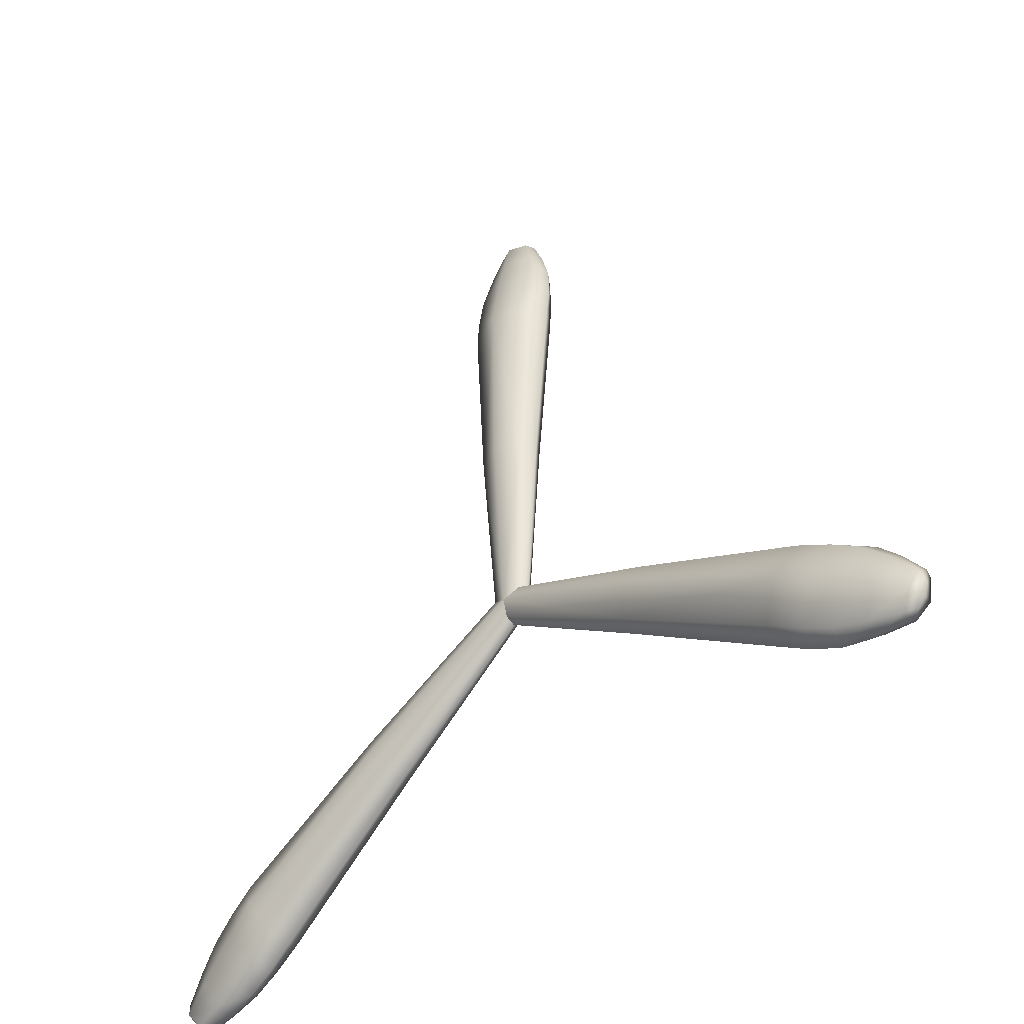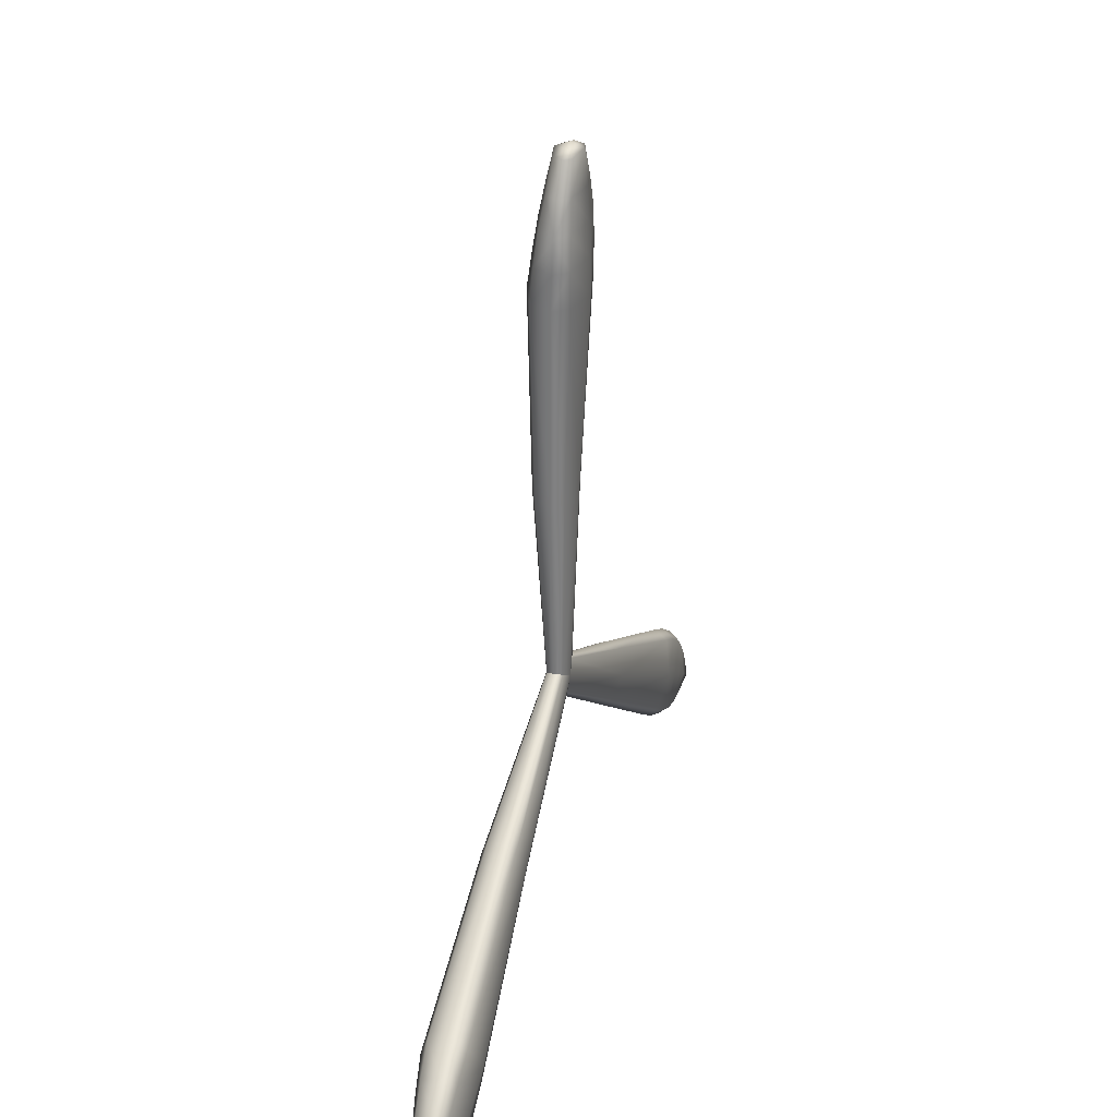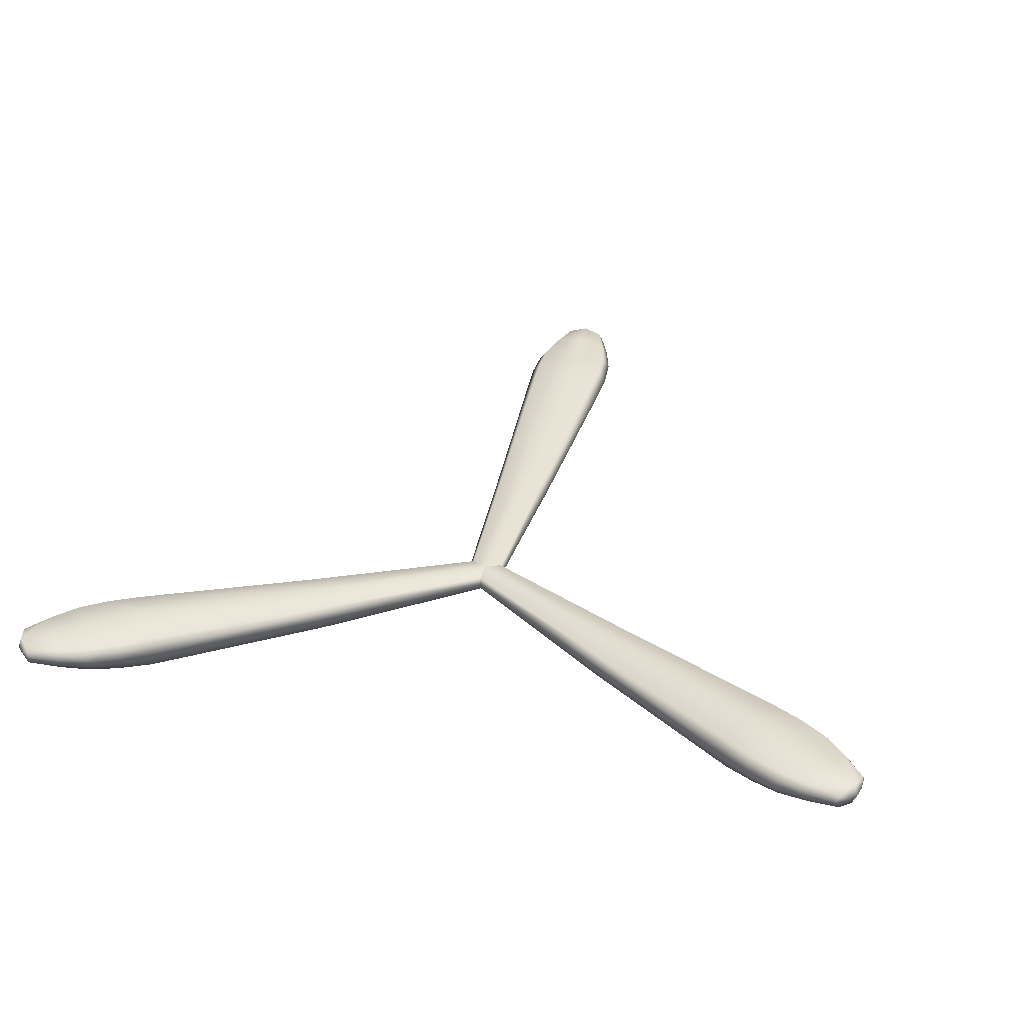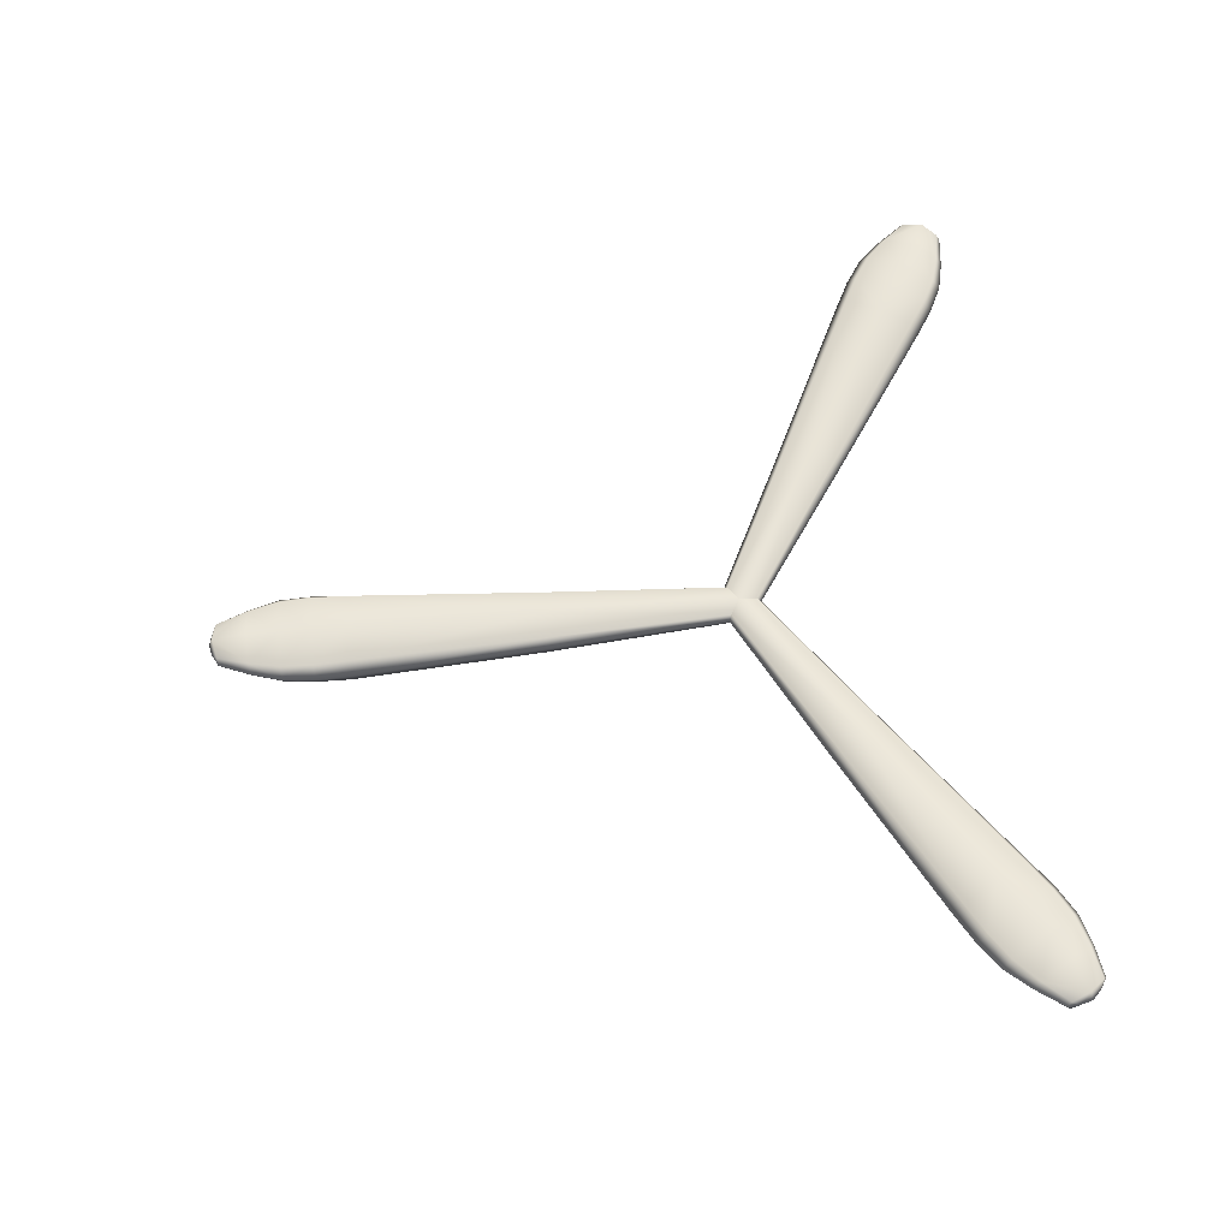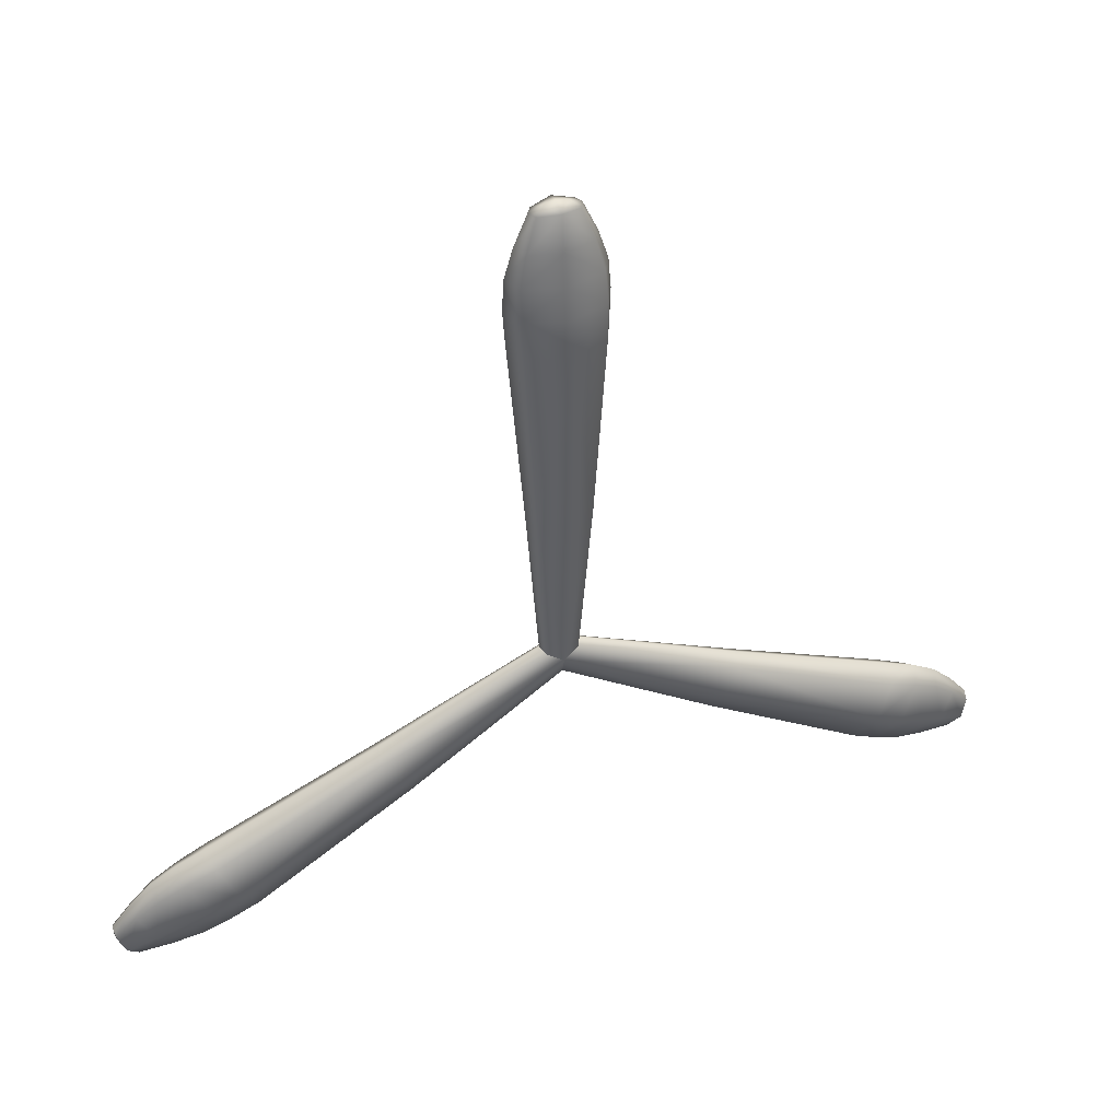
<metadata>
{"format":"obj","ext":"obj","renderer":"f3d","projection":"perspective","resolution":1024,"background":"white","views":[{"elev":-43.1,"azim":45.4,"up":"+Z"},{"elev":28.8,"azim":105.9,"up":"+Z"},{"elev":36.6,"azim":-165.5,"up":"+Y"},{"elev":58.6,"azim":84.1,"up":"+Y"},{"elev":45.0,"azim":-19.8,"up":"+Z"}]}
</metadata>
<code>
g ENV_SY01_Downward_Chevron_Propeller_A
v 0.4768 0.02141 -0.2753
v -1.025e-05 1.025e-05 1.025e-05
v -0.02196 -0.00905 -0.03802
v 0.4394 0.004349 -0.3401
v 0.8962 0.04548 -0.5174
v -0.02736 -0.0259 -0.04742
v 0.9524 0.04872 -0.5499
v 0.4301 -0.02747 -0.3561
v -0.02196 -0.05099 -0.03802
v 0.4394 -0.07481 -0.3401
v -1.025e-05 -0.06614 1.025e-05
v 0.4768 -0.1034 -0.2753
v 0.9524 -0.1147 -0.5499
v 0.8995 -0.07724 -0.6414
v 0.8865 -0.01526 -0.664
v 0.8995 0.02638 -0.6414
v 0.9822 0.02732 -0.6936
v 1.039 0.04752 -0.5997
v 0.9832 -0.06626 -0.6942
v 1.04 -0.09983 -0.6002
v 1.117 -0.08481 -0.6446
v 0.9687 -0.01037 -0.717
v 1.05 -0.006158 -0.7572
v 1.063 0.02664 -0.7351
v 1.117 0.04484 -0.6448
v 1.129 0.04399 -0.6515
v 1.195 0.03902 -0.6898
v 1.063 -0.0552 -0.7351
v 1.193 -0.06614 -0.6888
v 1.151 0.02281 -0.7614
v 1.277 0.03119 -0.7374
v 1.241 0.01737 -0.7799
v 1.149 -0.0421 -0.7606
v 1.275 -0.04397 -0.7362
v 1.242 -0.02734 -0.7792
v 1.138 -0.002797 -0.778
v 1.233 0.000223 -0.7891
v 1.265 -0.002797 -0.7684
v 1.277 0.03119 -0.7374
v 1.242 -0.02734 -0.7792
v 1.288 -0.004414 -0.7439
v 1.275 -0.04397 -0.7362
v 0.4768 0.02141 -0.2753
v 0.02194 -0.00905 0.038
v -1.025e-05 1.025e-05 1.025e-05
v 0.5142 0.004349 -0.2105
v 0.02738 -0.0259 0.0474
v 1.005 0.02638 -0.4583
v 0.8962 0.04548 -0.5174
v 0.9524 0.04872 -0.5499
v 0.5235 -0.02747 -0.1945
v 0.02194 -0.05099 0.038
v 1.092 0.02732 -0.5038
v 1.039 0.04752 -0.5997
v 1.018 -0.01526 -0.4357
v 0.5142 -0.07481 -0.2105
v -1.025e-05 -0.06614 1.025e-05
v 0.4768 -0.1034 -0.2753
v 0.9524 -0.1147 -0.5499
v 1.005 -0.07724 -0.4583
v 1.105 -0.01037 -0.4804
v 1.181 -0.006158 -0.5307
v 1.168 0.02664 -0.5534
v 1.117 0.04484 -0.6448
v 1.235 0.02281 -0.6158
v 1.129 0.04399 -0.6515
v 1.195 0.03902 -0.6898
v 1.277 0.03119 -0.7374
v 1.296 0.01737 -0.6848
v 1.093 -0.06626 -0.5044
v 1.04 -0.09983 -0.6002
v 1.117 -0.08481 -0.6446
v 1.168 -0.0552 -0.5533
v 1.193 -0.06614 -0.6888
v 1.233 -0.0421 -0.615
v 1.275 -0.04397 -0.7362
v 1.296 -0.02734 -0.6864
v 1.243 -0.002797 -0.5969
v 1.3 0.000223 -0.6733
v 1.298 -0.002797 -0.7112
v 1.277 0.03119 -0.7374
v 1.296 -0.02734 -0.6864
v 1.288 -0.004414 -0.7439
v 1.275 -0.04397 -0.7362
v -0.4768 0.02141 -0.2753
v -1.025e-05 1.025e-05 1.025e-05
v -0.02196 -0.00905 0.038
v -0.5142 0.004349 -0.2105
v -0.02736 -0.0259 0.0474
v -1.005 0.02638 -0.4583
v -0.8962 0.04548 -0.5174
v -0.9524 0.04872 -0.5499
v -0.5234 -0.02747 -0.1945
v -0.02196 -0.05099 0.038
v -1.018 -0.01526 -0.4357
v -1.092 0.02732 -0.5038
v -1.039 0.04752 -0.5997
v -0.5142 -0.07481 -0.2105
v -1.025e-05 -0.06614 1.025e-05
v -0.4768 -0.1034 -0.2753
v -0.9524 -0.1147 -0.5499
v -1.005 -0.07724 -0.4583
v -1.105 -0.01037 -0.4804
v -1.181 -0.006158 -0.5307
v -1.168 0.02664 -0.5534
v -1.117 0.04484 -0.6448
v -1.235 0.02281 -0.6158
v -1.128 0.04399 -0.6515
v -1.195 0.03902 -0.6898
v -1.277 0.03119 -0.7374
v -1.296 0.01737 -0.6848
v -1.093 -0.06626 -0.5044
v -1.04 -0.09983 -0.6002
v -1.117 -0.08481 -0.6446
v -1.168 -0.0552 -0.5533
v -1.193 -0.06614 -0.6888
v -1.233 -0.0421 -0.615
v -1.275 -0.04397 -0.7362
v -1.296 -0.02734 -0.6864
v -1.243 -0.002797 -0.5969
v -1.3 0.000223 -0.6733
v -1.298 -0.002797 -0.7112
v -1.277 0.03119 -0.7374
v -1.296 -0.02734 -0.6864
v -1.288 -0.004414 -0.7439
v -1.275 -0.04397 -0.7362
v -0.4768 0.02141 -0.2753
v 0.02194 -0.00905 -0.03802
v -1.025e-05 1.025e-05 1.025e-05
v -0.4394 0.004349 -0.3401
v -0.8962 0.04548 -0.5174
v 0.02738 -0.0259 -0.04742
v -0.9524 0.04872 -0.5499
v -0.4302 -0.02747 -0.3561
v 0.02194 -0.05099 -0.03802
v -0.4394 -0.07481 -0.3401
v -1.025e-05 -0.06614 1.025e-05
v -0.4768 -0.1034 -0.2753
v -0.9524 -0.1147 -0.5499
v -0.8996 -0.07724 -0.6414
v -0.8865 -0.01526 -0.664
v -0.8995 0.02638 -0.6414
v -0.9822 0.02732 -0.6936
v -1.039 0.04752 -0.5997
v -0.9832 -0.06626 -0.6942
v -1.04 -0.09983 -0.6002
v -1.117 -0.08481 -0.6446
v -0.9687 -0.01037 -0.717
v -1.05 -0.006158 -0.7572
v -1.063 0.02664 -0.7351
v -1.117 0.04484 -0.6448
v -1.128 0.04399 -0.6515
v -1.195 0.03902 -0.6898
v -1.063 -0.0552 -0.7351
v -1.193 -0.06614 -0.6888
v -1.151 0.02281 -0.7614
v -1.277 0.03119 -0.7374
v -1.241 0.01737 -0.7799
v -1.149 -0.0421 -0.7606
v -1.275 -0.04397 -0.7362
v -1.242 -0.02734 -0.7792
v -1.138 -0.002797 -0.778
v -1.233 0.000223 -0.7891
v -1.265 -0.002797 -0.7684
v -1.277 0.03119 -0.7374
v -1.242 -0.02734 -0.7792
v -1.288 -0.004414 -0.7439
v -1.275 -0.04397 -0.7362
v -1.025e-05 0.02141 0.5505
v -1.025e-05 1.025e-05 1.025e-05
v 0.04389 -0.00905 1.025e-05
v 0.07481 0.004349 0.5505
v 0.05474 -0.0259 1.025e-05
v 0.1057 0.02638 1.1
v -1.025e-05 0.04548 1.035
v -1.025e-05 0.04872 1.1
v 0.09332 -0.02747 0.5505
v 0.04389 -0.05099 1.025e-05
v 0.1318 -0.01526 1.1
v 0.1096 0.02732 1.197
v -1.025e-05 0.04752 1.199
v 0.07481 -0.07481 0.5505
v -1.025e-05 -0.06614 1.025e-05
v -1.025e-05 -0.1034 0.5505
v -1.025e-05 -0.1147 1.1
v 0.1057 -0.07724 1.1
v 0.1366 -0.01037 1.197
v 0.1307 -0.006158 1.288
v 0.1049 0.02664 1.288
v -1.025e-05 0.04484 1.29
v 0.08404 0.02281 1.377
v -1.025e-05 0.04399 1.303
v -1.025e-05 0.03902 1.38
v -1.025e-05 0.03119 1.475
v 0.05491 0.01737 1.465
v 0.1096 -0.06626 1.199
v -1.025e-05 -0.09983 1.2
v -1.025e-05 -0.08481 1.289
v 0.1049 -0.0552 1.288
v -1.025e-05 -0.06614 1.378
v 0.08409 -0.0421 1.376
v -1.025e-05 -0.04397 1.472
v 0.05363 -0.02734 1.466
v 0.1045 -0.002797 1.375
v 0.06686 0.000223 1.462
v 0.033 -0.002797 1.48
v -1.025e-05 0.03119 1.475
v 0.05363 -0.02734 1.466
v -1.025e-05 -0.004414 1.488
v -1.025e-05 -0.04397 1.472
v -1.025e-05 0.02141 0.5505
v -0.04391 -0.00905 1.025e-05
v -1.025e-05 1.025e-05 1.025e-05
v -0.07483 0.004349 0.5505
v -0.05471 -0.0259 1.025e-05
v -0.1057 0.02638 1.1
v -1.025e-05 0.04548 1.035
v -1.025e-05 0.04872 1.1
v -0.0933 -0.02747 0.5505
v -0.04387 -0.05099 1.025e-05
v -0.1095 0.02732 1.197
v -1.025e-05 0.04752 1.199
v -0.1318 -0.01526 1.1
v -0.07483 -0.07481 0.5505
v -1.025e-05 -0.06614 1.025e-05
v -1.025e-05 -0.1034 0.5505
v -1.025e-05 -0.1147 1.1
v -0.1057 -0.07724 1.1
v -0.1366 -0.01037 1.197
v -0.1307 -0.006158 1.288
v -0.105 0.02664 1.288
v -1.025e-05 0.04484 1.29
v -0.08406 0.02281 1.377
v -1.025e-05 0.04399 1.303
v -1.025e-05 0.03902 1.38
v -1.025e-05 0.03119 1.475
v -0.05493 0.01737 1.465
v -0.1096 -0.06626 1.199
v -1.025e-05 -0.09983 1.2
v -1.025e-05 -0.08481 1.289
v -0.105 -0.0552 1.288
v -1.025e-05 -0.06614 1.378
v -0.08406 -0.0421 1.376
v -1.025e-05 -0.04397 1.472
v -0.05361 -0.02734 1.466
v -0.1045 -0.002797 1.375
v -0.06688 0.000223 1.462
v -0.03302 -0.002797 1.48
v -1.025e-05 0.03119 1.475
v -0.05361 -0.02734 1.466
v -1.025e-05 -0.004414 1.488
v -1.025e-05 -0.04397 1.472
g ENV_SY01_Downward_Chevron_Propeller_A_0
f 3 2 1
f 4 3 1
f 4 1 5
f 6 3 4
f 4 5 7
f 8 6 4
f 9 6 8
f 10 9 8
f 9 10 11
f 10 12 11
f 13 12 10
f 14 10 8
f 14 13 10
f 15 8 4
f 15 14 8
f 7 16 4
f 16 15 4
f 16 7 17
f 16 17 15
f 7 18 17
f 14 19 13
f 19 20 13
f 21 20 19
f 15 22 14
f 17 22 15
f 22 19 14
f 22 17 23
f 22 23 19
f 17 18 24
f 17 24 23
f 18 25 24
f 24 25 26
f 24 26 27
f 28 21 19
f 23 28 19
f 29 21 28
f 27 30 24
f 23 24 30
f 30 27 31
f 32 30 31
f 33 29 28
f 33 28 23
f 34 29 33
f 35 34 33
f 36 33 23
f 35 33 36
f 36 23 30
f 37 35 36
f 37 36 30
f 32 37 30
f 38 37 32
f 38 32 39
f 38 40 37
f 41 38 39
f 42 40 38
f 41 42 38
f 45 44 43
f 44 46 43
f 44 47 46
f 43 46 48
f 49 43 48
f 48 50 49
f 47 51 46
f 47 52 51
f 50 48 53
f 54 50 53
f 55 48 46
f 51 55 46
f 53 48 55
f 52 56 51
f 56 52 57
f 58 56 57
f 58 59 56
f 56 60 51
f 60 55 51
f 59 60 56
f 61 55 60
f 61 53 55
f 53 61 62
f 54 53 63
f 63 53 62
f 64 54 63
f 64 63 65
f 63 62 65
f 66 64 65
f 65 67 66
f 67 65 68
f 65 69 68
f 70 60 59
f 70 61 60
f 62 61 70
f 71 70 59
f 71 72 70
f 72 73 70
f 73 62 70
f 72 74 73
f 74 75 73
f 73 75 62
f 74 76 75
f 76 77 75
f 75 78 62
f 75 77 78
f 62 78 65
f 77 79 78
f 78 79 65
f 79 69 65
f 79 80 69
f 69 80 81
f 82 80 79
f 80 83 81
f 82 84 80
f 84 83 80
f 87 86 85
f 88 87 85
f 89 87 88
f 90 88 85
f 90 85 91
f 91 92 90
f 93 89 88
f 94 89 93
f 90 95 88
f 95 93 88
f 90 92 96
f 90 96 95
f 92 97 96
f 98 94 93
f 94 98 99
f 98 100 99
f 101 100 98
f 102 98 93
f 95 102 93
f 102 101 98
f 95 103 102
f 96 103 95
f 103 96 104
f 96 97 105
f 96 105 104
f 97 106 105
f 107 105 106
f 104 105 107
f 107 106 108
f 108 109 107
f 107 109 110
f 111 107 110
f 102 112 101
f 103 112 102
f 103 104 112
f 112 113 101
f 114 113 112
f 115 114 112
f 104 115 112
f 116 114 115
f 117 116 115
f 117 115 104
f 118 116 117
f 119 118 117
f 120 117 104
f 119 117 120
f 120 104 107
f 121 119 120
f 121 120 107
f 111 121 107
f 122 121 111
f 122 111 123
f 122 124 121
f 125 122 123
f 126 124 122
f 125 126 122
f 129 128 127
f 128 130 127
f 131 127 130
f 128 132 130
f 133 131 130
f 132 134 130
f 132 135 134
f 135 136 134
f 136 135 137
f 138 136 137
f 138 139 136
f 136 140 134
f 139 140 136
f 134 141 130
f 140 141 134
f 130 142 133
f 141 142 130
f 133 142 143
f 143 142 141
f 144 133 143
f 145 140 139
f 146 145 139
f 146 147 145
f 148 141 140
f 148 143 141
f 145 148 140
f 143 148 149
f 149 148 145
f 144 143 150
f 150 143 149
f 151 144 150
f 152 151 150
f 153 152 150
f 147 154 145
f 154 149 145
f 147 155 154
f 150 156 153
f 150 149 156
f 153 156 157
f 156 158 157
f 155 159 154
f 154 159 149
f 155 160 159
f 160 161 159
f 159 162 149
f 159 161 162
f 149 162 156
f 161 163 162
f 162 163 156
f 163 158 156
f 163 164 158
f 158 164 165
f 166 164 163
f 164 167 165
f 166 168 164
f 168 167 164
f 171 170 169
f 172 171 169
f 173 171 172
f 174 172 169
f 169 175 174
f 175 176 174
f 177 173 172
f 178 173 177
f 174 179 172
f 179 177 172
f 174 176 180
f 174 180 179
f 176 181 180
f 182 178 177
f 178 182 183
f 182 184 183
f 185 184 182
f 186 182 177
f 179 186 177
f 186 185 182
f 179 187 186
f 180 187 179
f 187 180 188
f 180 181 189
f 180 189 188
f 181 190 189
f 191 189 190
f 188 189 191
f 190 192 191
f 192 193 191
f 191 193 194
f 195 191 194
f 186 196 185
f 187 196 186
f 187 188 196
f 196 197 185
f 198 197 196
f 199 198 196
f 188 199 196
f 200 198 199
f 201 200 199
f 201 199 188
f 202 200 201
f 203 202 201
f 204 201 188
f 203 201 204
f 204 188 191
f 205 203 204
f 205 204 191
f 195 205 191
f 206 205 195
f 206 195 207
f 206 208 205
f 209 206 207
f 210 208 206
f 209 210 206
f 213 212 211
f 212 214 211
f 212 215 214
f 211 214 216
f 216 217 211
f 216 218 217
f 215 219 214
f 215 220 219
f 218 216 221
f 222 218 221
f 223 216 214
f 219 223 214
f 221 216 223
f 220 224 219
f 224 220 225
f 226 224 225
f 226 227 224
f 224 228 219
f 228 223 219
f 227 228 224
f 229 223 228
f 229 221 223
f 221 229 230
f 222 221 231
f 231 221 230
f 232 222 231
f 232 231 233
f 231 230 233
f 233 234 232
f 233 235 234
f 235 233 236
f 233 237 236
f 238 228 227
f 238 229 228
f 230 229 238
f 239 238 227
f 239 240 238
f 240 241 238
f 241 230 238
f 240 242 241
f 242 243 241
f 241 243 230
f 242 244 243
f 244 245 243
f 243 246 230
f 243 245 246
f 230 246 233
f 245 247 246
f 246 247 233
f 247 237 233
f 247 248 237
f 237 248 249
f 250 248 247
f 248 251 249
f 250 252 248
f 252 251 248

</code>
